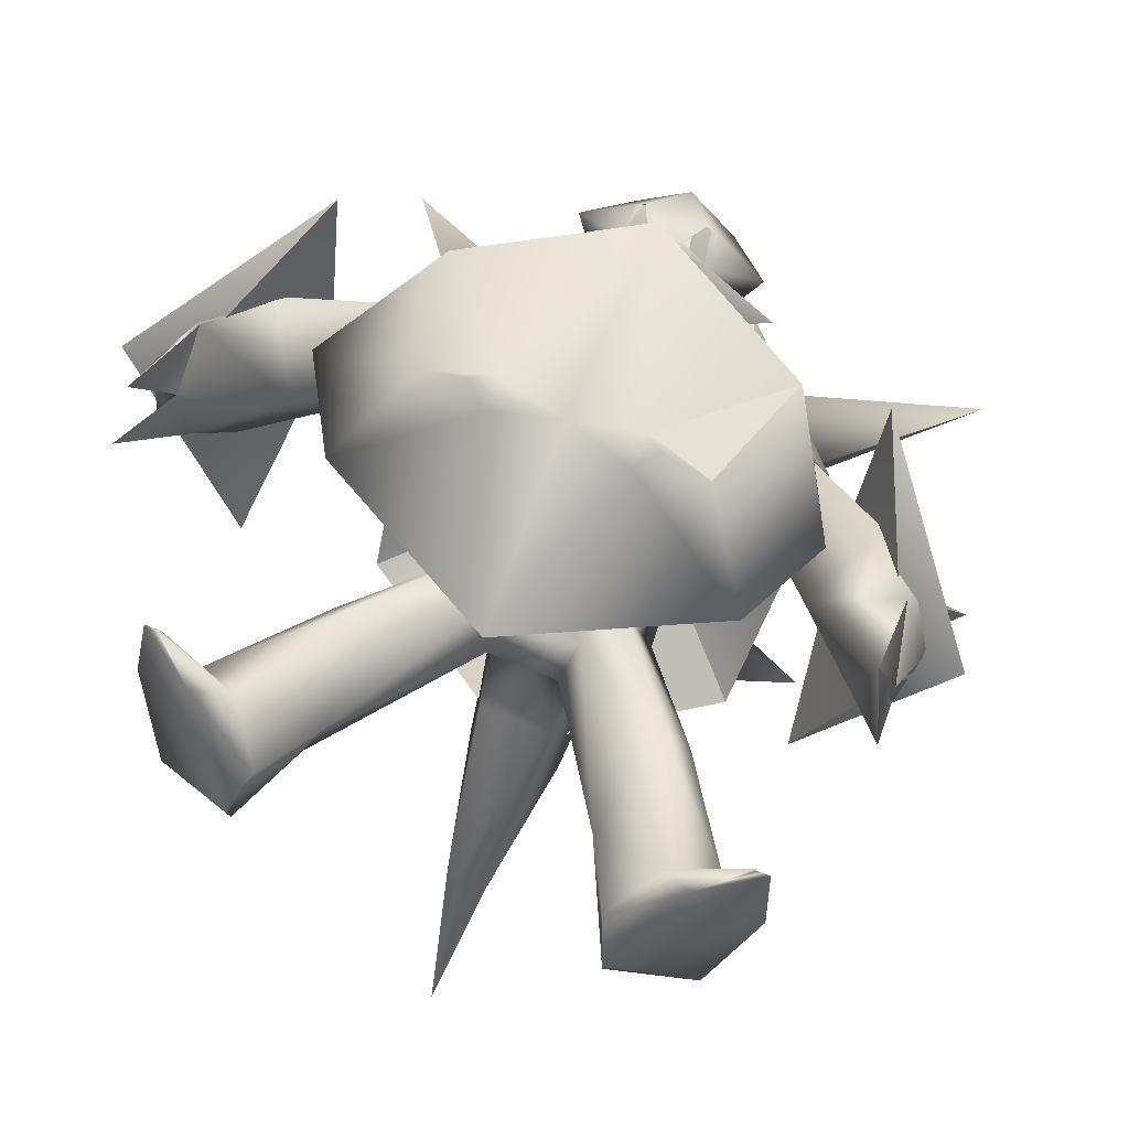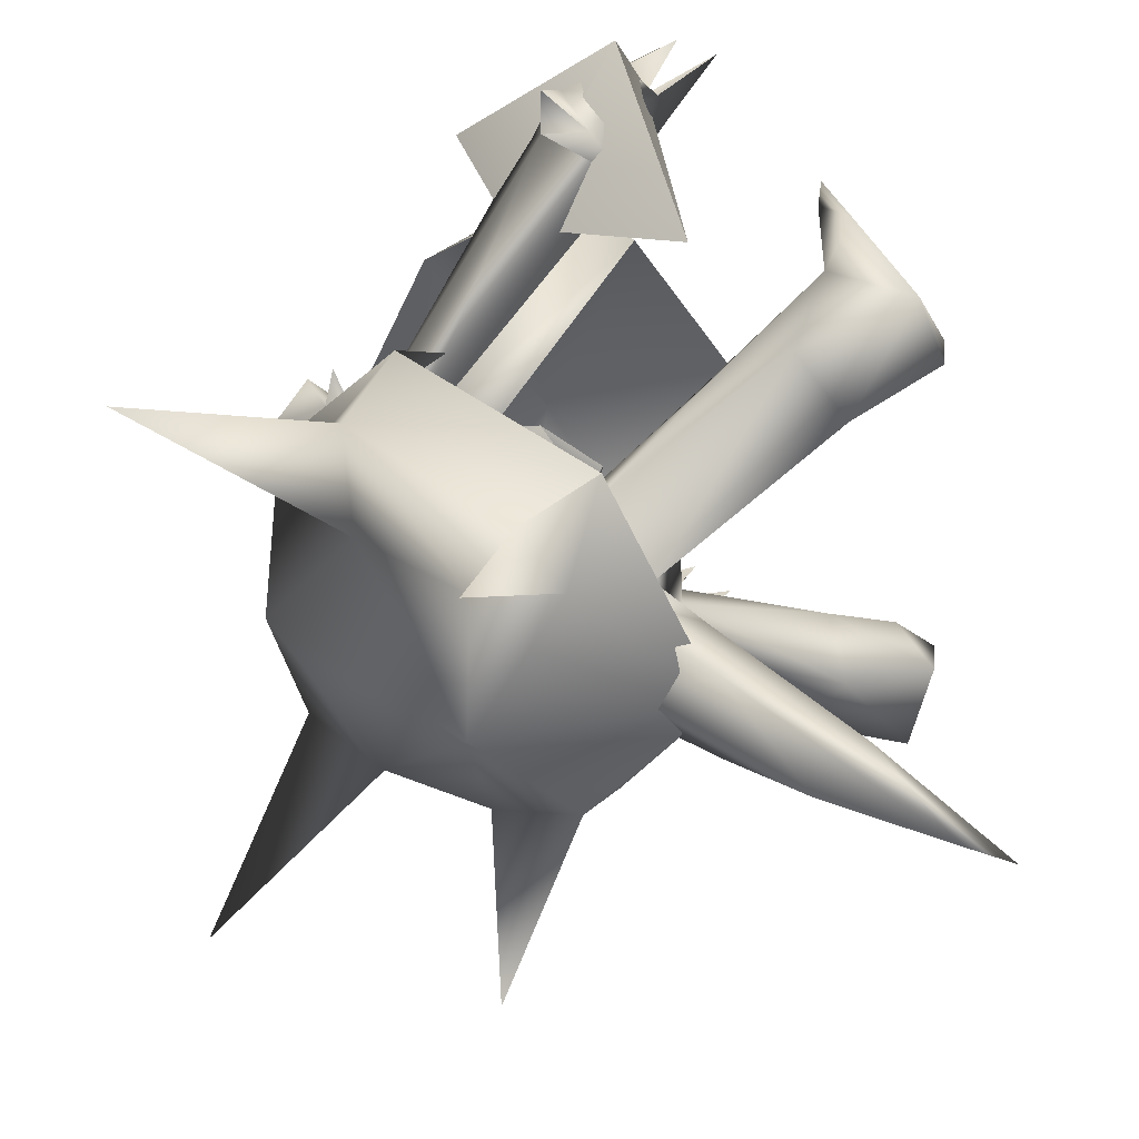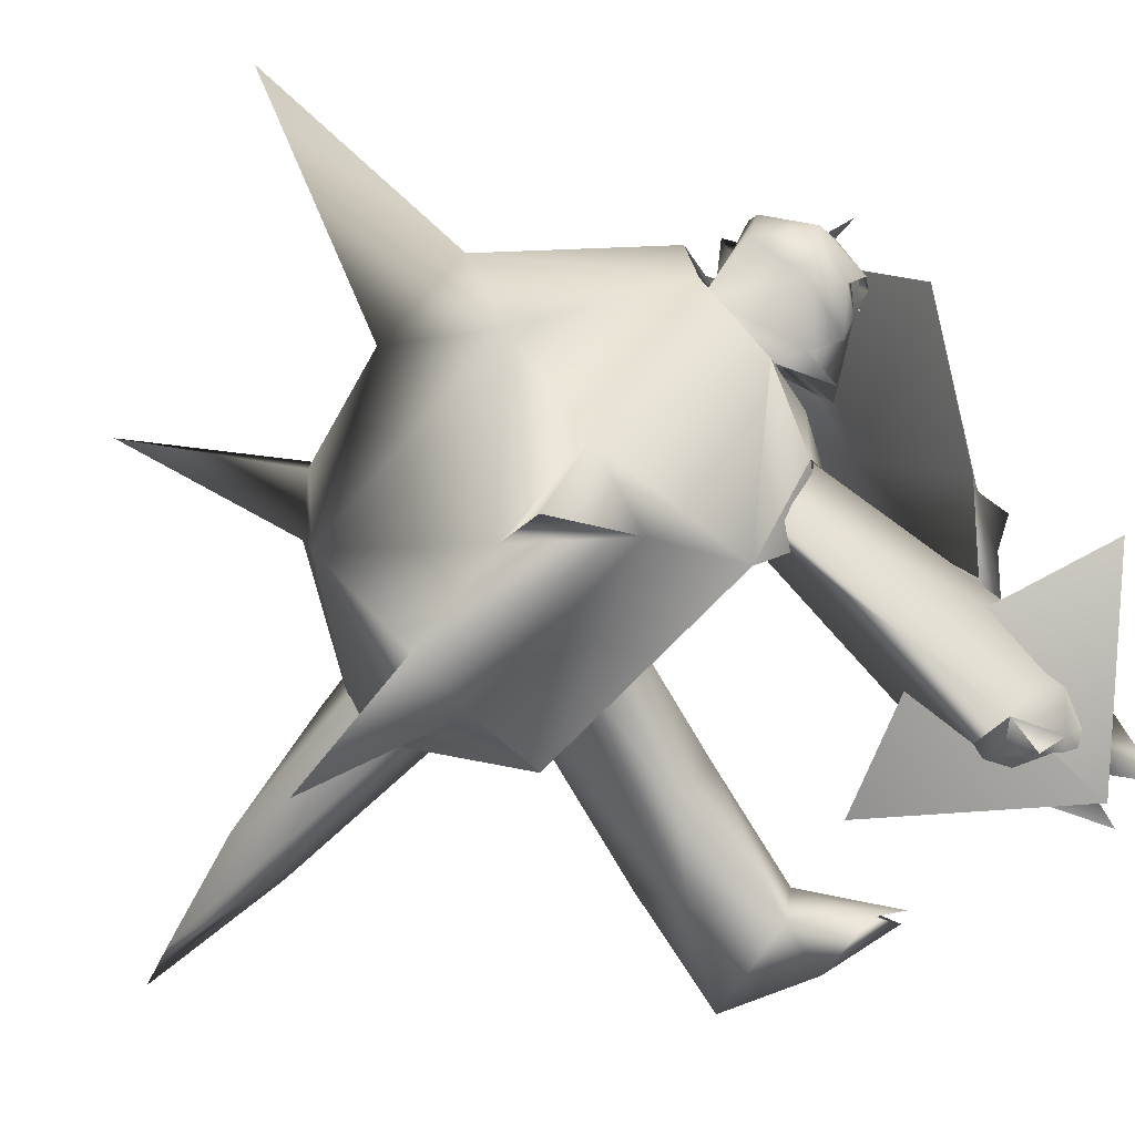
<metadata>
{"format":"obj","ext":"obj","renderer":"f3d","projection":"perspective","resolution":1024,"background":"white","views":[{"elev":71.4,"azim":22.4,"up":"+Z"},{"elev":-52.0,"azim":-86.8,"up":"+Z"},{"elev":42.2,"azim":-113.0,"up":"+Y"}]}
</metadata>
<code>
v -0.05861 1.419 0.6879
v -0.05281 1.441 0.6907
v -0.07066 1.412 0.6773
v -0.1103 1.451 0.6336
v -0.105 1.481 0.635
v -0.0856 1.507 0.6454
v -0.05997 1.506 0.6657
v -0.04914 1.472 0.688
v -0.09148 1.413 0.6564
v -0.1097 1.426 0.6367
o pm0722_00_00_eye_mesh_shape_lod2_r_eye
g polygon_0
f 1 2 3
f 4 2 5
f 5 2 6
f 7 6 2
f 8 7 2
f 3 2 9
f 9 2 4
f 4 10 9
v 0.1103 1.451 0.6336
v 0.09148 1.413 0.6564
v 0.1097 1.426 0.6367
v 0.05281 1.441 0.6907
v 0.105 1.481 0.635
v 0.0856 1.507 0.6454
v 0.07066 1.412 0.6773
v 0.05861 1.419 0.6879
v 0.05997 1.506 0.6657
v 0.04914 1.472 0.688
o pm0722_00_00_eye_mesh_shape_lod2_l_eye
g polygon_0
f 11 12 13
f 14 12 11
f 11 15 14
f 15 16 14
f 17 12 14
f 18 17 14
f 19 14 16
f 20 14 19
v 0.8183 0.6344 0.871
v 0.6043 1.098 1.042
v 0.5923 0.9579 0.6077
v 0.6455 0.5464 0.4185
v 0.9311 0.6928 0.8649
v -0.8183 0.6344 0.871
v -0.5923 0.9579 0.6077
v -0.6043 1.098 1.042
v -0.6455 0.5464 0.4185
v -0.9311 0.6928 0.8649
o pm0722_00_00_shield_a_mesh_shape_lod2_body_b_00
g polygon_0
f 21 22 23
f 21 23 24
f 22 21 25
f 26 27 28
f 26 29 27
f 29 26 30
f 26 28 30
f 21 24 25
f 25 24 23
f 23 22 25
f 30 27 29
f 27 30 28
v 0.4034 1.184 0.7913
v 0.1649 0.8939 0.9632
v 0.3191 0.8581 0.9318
v 0.209 0.844 1.022
v 0.1625 0.817 0.9484
v 0.5771 0.8592 0.8018
v 0.4688 0.6696 0.73
v 2.088e-05 1.37 0.8923
v 0.02175 0.9087 0.7539
v 0.2548 1.165 0.3116
v 0.1681 1.117 0.4686
v 0.2163 1.008 0.3684
v 0.5093 0.9969 0.7659
v -0.4034 1.184 0.7913
v -0.1649 0.8939 0.9632
v -0.1625 0.817 0.9484
v -0.0001015 0.8545 0.9693
v 5.376e-05 0.4159 0.7905
v -0.4688 0.6696 0.73
v -0.3191 0.8581 0.9318
v -0.5093 0.9969 0.7659
v -0.2548 1.165 0.3116
v -0.2163 1.008 0.3684
v -0.209 0.844 1.022
v -0.5771 0.8592 0.8018
v -0.1681 1.117 0.4686
o pm0722_00_00_shield_b_mesh_shape_lod2_body_b_00
g polygon_0
f 31 32 33
f 33 32 34
f 35 33 34
f 36 33 37
f 38 31 39
f 37 40 36
f 37 41 42
f 43 36 40
f 41 43 40
f 37 43 41
f 40 42 41
f 36 31 33
f 43 31 36
f 35 34 32
f 40 37 42
f 37 39 43
f 35 37 33
f 32 31 38
f 44 45 38
f 46 47 45
f 35 47 48
f 32 38 47
f 46 49 48
f 49 46 50
f 37 35 48
f 35 32 47
f 46 48 47
f 43 39 31
f 51 44 39
f 37 48 39
f 39 49 51
f 49 52 53
f 46 45 54
f 51 55 44
f 50 44 55
f 52 56 53
f 51 49 56
f 52 51 56
f 51 52 55
f 56 49 53
f 52 49 55
f 38 39 44
f 49 50 55
f 54 50 46
f 50 54 45
f 45 47 38
f 45 44 50
f 39 48 49
v -0.09995 1.509 0.635
v -0.07748 1.511 0.648
v -0.0714 1.491 0.6942
v 0.09995 1.509 0.635
v 0.0714 1.491 0.6942
v 0.07748 1.511 0.648
v 0.222 1.473 0.5677
v 0.1013 1.421 0.6555
v 0.1792 1.432 0.5089
v 4.378e-05 1.365 0.7275
v 0.04111 1.425 0.7179
v -0.04111 1.425 0.7179
v -0.2032 1.295 0.5651
v -0.1429 1.359 0.5019
v -0.07345 1.308 0.4884
v -5.482e-06 1.28 0.5043
v -7.944e-06 1.229 0.6006
v -0.0486 1.298 0.6048
v -0.1176 1.249 0.5866
v -0.0001676 1.465 0.5515
v -0.08143 1.381 0.5546
v 0.08143 1.381 0.5546
v -0.222 1.473 0.5677
v -0.1792 1.432 0.5089
v -0.1013 1.421 0.6555
v -0.4983 0.1975 0.3844
v -0.6822 0.2302 0.5733
v -0.5738 0.1436 0.5287
v -0.7395 0.1827 0.34
v -0.621 0.245 0.3083
v -0.652 0.05142 0.1356
v 0.5738 0.1436 0.5287
v 0.7162 0.2359 0.5407
v 0.6834 0.2469 0.487
v -0.6834 0.2469 0.487
v -0.7162 0.2359 0.5407
v 0.07345 1.308 0.4884
v 0.1176 1.249 0.5866
v 0.652 0.05142 0.1356
v 0.621 0.245 0.3083
v 0.7395 0.1827 0.34
v 0.6822 0.2302 0.5733
v 0.4983 0.1975 0.3844
v 0.1429 1.359 0.5019
v 0.2032 1.295 0.5651
v 0.0486 1.298 0.6048
v 0.1205 1.386 0.4455
v 0.273 1.404 0.5308
v -0.1205 1.386 0.4455
v -3.071e-08 1.492 0.3589
v -0.1169 1.567 0.5336
v 5.467e-07 1.607 0.4605
v -0.07386 1.51 0.6536
v -0.08721 1.37 0.6486
v 0.08721 1.37 0.6486
v 0.07386 1.51 0.6536
v 0.1169 1.567 0.5336
v -0.273 1.404 0.5308
v 3.211e-05 0.6398 -0.1124
v -0.09013 0.5941 0.02643
v -0.09702 0.6585 -0.1222
v -0.2564 0.7637 -0.0108
v -0.1542 0.8188 -0.2019
v -0.2472 0.9417 0.013
v -0.1722 1.044 -0.1127
v 5.418e-07 1.088 -0.1654
v 5.068e-06 0.8991 -0.2331
v 0.03099 1.384 0.7034
v 0.04 1.397 0.6897
v 0.04913 1.386 0.6995
v 0.06154 1.395 0.6889
v 0.06073 1.351 0.6342
v 0.03754 1.362 0.6339
v 0.04416 1.342 0.6452
v 0.03207 1.339 0.6468
v 0.04658 1.453 0.7056
v 0.03192 1.475 0.6083
v -0.04658 1.453 0.7056
v -0.03192 1.475 0.6083
v -0.04913 1.386 0.6995
v -0.04 1.397 0.6897
v -0.03099 1.384 0.7034
v -0.06154 1.395 0.6889
v -0.05087 1.339 0.6442
v -0.04147 1.353 0.6362
v -0.06073 1.351 0.6342
v -0.03207 1.339 0.6468
v 0.09013 0.5941 0.02643
v 0.09702 0.6585 -0.1222
v 0.1542 0.8188 -0.2019
v 0.2564 0.7637 -0.0108
v 0.2472 0.9417 0.013
v 0.1722 1.044 -0.1127
v 0.007406 0.3448 -0.7384
v -1.447e-33 0.06081 -0.9071
v -0.1189 0.5285 -0.4798
v -7.596e-06 0.6922 -0.4167
v -0.4452 -0.0132 0.1738
v -0.4492 -0.02233 0.2656
v -0.1956 0.7606 0.1466
v -0.06314 0.8073 0.177
v -0.1159 0.6647 0.1374
v 0.1159 0.6647 0.1374
v 0.1956 0.7606 0.1466
v 0.06314 0.8073 0.177
v 0.4104 0.06841 0.3168
v 0.4492 -0.02233 0.2656
v 0.4452 -0.0132 0.1738
v -6.414e-05 1.364 0.7148
v 0.1189 0.5285 -0.4798
v -0.4104 0.06841 0.3168
v 0.04674 1.479 0.6941
v 0.05381 1.498 0.6781
v -7.09e-06 1.594 0.616
v -0.04674 1.479 0.6941
v -0.05381 1.498 0.6781
v -0.2849 1.29 0.3982
v -0.2059 1.387 0.1551
v 5.963e-09 1.418 0.06569
v -0.3265 1.174 0.2885
v -0.2819 1.103 0.03064
v -0.3823 0.2102 0.05541
v -0.5439 0.3268 0.1072
v -0.4408 0.5319 0.1249
v -0.3687 0.5266 0.242
v -0.3197 0.239 0.2499
v 0.3823 0.2102 0.05541
v 0.3197 0.239 0.2499
v 0.3687 0.5266 0.242
v 0.4408 0.5319 0.1249
v 0.5439 0.3268 0.1072
v 0.2849 1.29 0.3982
v 0.2059 1.387 0.1551
v 0.3265 1.174 0.2885
v 0.2819 1.103 0.03064
v -6.014e-09 0.9974 0.405
v -0.2442 1.03 0.3682
v 0.2442 1.03 0.3682
v -0.09414 0.546 -0.2716
v 0.09414 0.546 -0.2716
v -0.05522 0.218 -0.641
v 0.0001066 -0.05299 -0.9692
v 0.05522 0.218 -0.641
o pm0722_00_00_body_mesh_shape_lod2_body_a_00
g polygon_0
f 57 58 59
f 60 61 62
f 63 64 65
f 66 67 68
f 69 70 71
f 72 73 74
f 75 71 72
f 76 77 78
f 79 80 81
f 82 83 84
f 85 86 87
f 88 89 90
f 84 91 92
f 72 93 94
f 95 96 97
f 88 98 99
f 93 100 101
f 73 102 74
f 72 102 73
f 103 104 100
f 103 65 104
f 65 64 104
f 100 104 64
f 71 70 105
f 105 80 106
f 106 80 107
f 108 106 107
f 107 80 79
f 79 57 107
f 79 81 57
f 81 109 57
f 66 68 81
f 66 81 110
f 64 67 66
f 111 64 66
f 60 112 64
f 64 63 60
f 60 63 113
f 113 63 65
f 106 113 65
f 106 108 113
f 103 106 65
f 103 100 93
f 70 114 105
f 105 114 80
f 80 114 81
f 81 114 70
f 92 85 84
f 83 91 84
f 115 116 117
f 117 118 119
f 119 118 120
f 121 119 120
f 122 119 121
f 122 123 119
f 98 88 90
f 88 97 89
f 124 125 126
f 126 125 127
f 128 129 130
f 130 129 131
f 132 67 133
f 133 67 64
f 134 135 68
f 135 81 68
f 76 66 110
f 76 110 77
f 136 137 138
f 139 137 136
f 140 141 142
f 143 141 140
f 111 66 76
f 78 111 76
f 90 89 97
f 96 90 97
f 91 86 85
f 85 92 91
f 91 83 82
f 91 82 86
f 90 96 99
f 98 90 99
f 115 144 116
f 144 115 145
f 146 147 145
f 146 148 147
f 149 148 146
f 149 146 122
f 146 123 122
f 150 151 152
f 150 152 153
f 152 119 153
f 119 123 153
f 87 154 155
f 87 155 85
f 155 84 85
f 72 74 75
f 110 75 74
f 75 110 71
f 120 118 156
f 156 157 120
f 158 157 156
f 159 157 158
f 116 159 158
f 116 144 159
f 159 160 157
f 160 161 157
f 148 161 160
f 148 160 147
f 88 99 162
f 88 162 163
f 163 162 164
f 102 111 165
f 74 102 165
f 165 110 74
f 94 102 72
f 111 102 94
f 94 93 111
f 77 111 78
f 77 110 111
f 111 110 165
f 110 69 71
f 69 110 81
f 69 81 70
f 166 151 150
f 153 166 150
f 146 166 153
f 146 153 123
f 154 167 155
f 167 84 155
f 167 82 84
f 101 100 64
f 101 64 111
f 93 101 111
f 95 163 164
f 95 97 163
f 163 97 88
f 132 133 168
f 168 133 169
f 169 133 112
f 133 64 112
f 67 59 68
f 67 61 59
f 59 61 170
f 170 61 60
f 170 57 59
f 170 60 113
f 57 170 107
f 113 108 170
f 107 170 108
f 134 171 135
f 171 172 135
f 172 109 135
f 109 81 135
f 106 173 105
f 173 106 174
f 175 174 106
f 175 122 174
f 176 173 174
f 121 174 122
f 176 174 177
f 177 174 121
f 120 176 177
f 121 120 177
f 154 87 178
f 178 87 179
f 117 178 179
f 87 86 179
f 179 118 117
f 118 179 180
f 179 86 180
f 118 180 156
f 86 181 180
f 180 181 156
f 181 86 82
f 156 181 158
f 181 82 182
f 181 182 158
f 167 182 82
f 154 182 167
f 158 182 116
f 182 154 178
f 182 178 116
f 178 117 116
f 144 145 183
f 184 144 183
f 184 183 164
f 162 184 164
f 144 184 159
f 99 184 162
f 159 184 185
f 185 184 99
f 159 185 160
f 99 96 185
f 160 185 186
f 185 96 186
f 186 147 160
f 187 186 96
f 187 147 186
f 147 187 145
f 187 96 95
f 183 145 187
f 187 95 183
f 183 95 164
f 103 188 106
f 188 189 106
f 175 106 189
f 122 175 189
f 190 189 188
f 189 149 122
f 190 191 189
f 191 149 189
f 191 190 148
f 149 191 148
f 173 71 105
f 173 192 71
f 71 192 72
f 72 192 93
f 93 188 103
f 93 192 188
f 173 193 192
f 193 173 176
f 120 193 176
f 157 193 120
f 192 193 157
f 157 161 192
f 188 192 194
f 192 161 194
f 194 190 188
f 148 194 161
f 190 194 148
f 119 195 117
f 195 115 117
f 119 152 195
f 196 115 195
f 115 196 145
f 145 196 146
f 196 166 146
f 195 152 197
f 197 196 195
f 152 151 197
f 197 151 198
f 166 196 199
f 197 199 196
f 199 197 198
f 166 199 151
f 151 199 198
v -5.381e-05 0.5215 -0.4305
v 0.4556 0.7575 -0.1954
v -9.474e-17 1.254 -0.2457
v -0.3268 1.489 -0.03043
v 9.24e-06 1.54 0.3478
v -0.008215 1.546 -0.08187
v -0.5095 1.218 0.2376
v -0.2076 1.464 0.4117
v -0.3107 1.264 0.461
v -0.4556 0.7574 -0.1953
v 6.135e-17 1.254 -0.2457
v -0.4635 1.33 0.02511
v -0.4191 0.9464 -0.3313
v -0.3072 1.045 -0.4101
v -0.3189 0.8393 -0.4308
v 0.02717 1.076 -0.4979
v -0.3382 1.299 -0.2309
v -0.3073 1.026 0.5035
v -0.1872 1.124 0.5042
v -0.2144 1.132 0.5465
v -0.7722 1.757 -0.3212
v -0.579 1.035 -0.7581
v 2.4e-07 1.154 0.5696
v 4.5e-07 1.158 0.5377
v -0.1497 1.248 0.5307
v 1.9e-07 0.9738 0.5169
v 0.3268 1.489 -0.03043
v 0.2076 1.464 0.4117
v -2.046e-17 1.254 -0.2457
v 3.303e-17 1.254 -0.2457
v -6.754e-17 1.254 -0.2457
v 0.5095 1.218 0.2376
v 0.3107 1.264 0.461
v 0.3072 1.045 -0.4101
v 0.3189 0.8393 -0.4308
v -1.309e-16 1.254 -0.2457
v 0.4191 0.9464 -0.3313
v 0.4635 1.33 0.02511
v 0.3382 1.299 -0.2309
v 0.3073 1.026 0.5035
v 0.2144 1.132 0.5465
v 0.1872 1.124 0.5042
v 0.7722 1.757 -0.3212
v 0.579 1.035 -0.7581
v 0.1141 1.194 0.5307
v -2.61e-32 1.254 -0.2457
v -1.24e-17 1.254 -0.2457
v 0.1497 1.248 0.5307
o pm0722_00_00_back_mesh_shape_lod2_body_b_00
g polygon_0
f 200 201 202
f 203 204 205
f 203 206 207
f 206 208 207
f 209 210 206
f 211 212 209
f 212 211 213
f 214 213 215
f 205 216 203
f 216 205 215
f 204 203 207
f 209 214 200
f 206 203 211
f 217 218 219
f 220 216 211
f 220 211 203
f 213 221 212
f 212 221 214
f 214 221 213
f 216 220 203
f 212 214 209
f 222 223 224
f 217 206 218
f 224 218 206
f 218 225 219
f 222 224 219
f 222 219 225
f 223 218 224
f 225 218 223
f 226 204 227
f 207 208 224
f 206 217 208
f 213 211 216
f 215 213 216
f 217 219 208
f 208 219 224
f 211 209 206
f 200 214 215
f 206 228 207
f 229 209 200
f 207 230 204
f 224 206 207
f 231 226 227
f 232 231 227
f 215 233 234
f 231 235 201
f 236 237 201
f 237 236 233
f 238 205 226
f 205 238 215
f 204 226 205
f 234 201 200
f 226 231 237
f 239 240 241
f 237 238 242
f 226 237 242
f 243 233 236
f 243 236 234
f 234 233 243
f 238 226 242
f 201 234 236
f 244 223 222
f 239 241 231
f 241 244 231
f 240 225 241
f 222 240 244
f 225 240 222
f 241 223 244
f 225 223 241
f 232 227 244
f 231 232 239
f 237 233 238
f 233 215 238
f 239 232 240
f 240 232 244
f 201 237 231
f 234 200 215
f 231 227 245
f 227 204 246
f 227 231 247
v -0.168 0.912 0.405
v -1e-08 1.143 0.4322
v -0.08017 0.8035 0.2487
v -0.1211 1.129 0.466
v -1.558e-32 1.362 0.4662
v 0.1211 1.129 0.466
v 0.0628 1.362 0.5012
v -1e-08 0.821 0.4445
v -1.558e-32 1.362 0.5374
v -0.0001393 0.8674 0.4072
v -0.1364 0.7659 0.2722
v -1.351e-18 0.7883 0.3038
v -0.0628 1.362 0.5012
v 1.239e-17 0.7883 0.3038
v -2.619e-17 0.7883 0.3038
v 0 0.7037 0.1902
v 8.351e-33 0.8263 0.3011
v 0 0.7883 0.3038
v 3.199e-17 0.7037 0.1902
v 2.729e-17 0.7883 0.3038
v -9.324e-18 0.7037 0.1902
v 0.168 0.912 0.405
v 0.1364 0.7659 0.2722
v 4.582e-17 0.7883 0.3038
v 0.08017 0.8035 0.2487
v -4.216e-18 0.7883 0.3038
v 2.645e-17 0.7883 0.3038
v -3.199e-17 0.7037 0.1902
v -2.729e-17 0.7883 0.3038
v -1.983e-19 0.7037 0.1902
o pm0722_00_00_hair_mesh_shape_lod2_body_a_00
g polygon_0
f 248 249 250
f 251 252 249
f 253 252 254
f 255 253 256
f 251 255 256
f 248 257 255
f 258 250 259
f 251 260 252
f 260 251 256
f 248 250 258
f 248 258 261
f 248 262 257
f 263 264 265
f 255 251 248
f 249 248 251
f 266 267 250
f 250 249 268
f 269 255 257
f 270 271 272
f 253 249 252
f 253 254 256
f 249 269 272
f 269 270 272
f 269 273 270
f 257 274 269
f 263 265 264
f 253 255 269
f 269 249 253
f 275 272 276
f 249 272 277
v -0.2287 1.229 0.2336
v -0.2097 1.34 0.2553
v -0.2111 1.294 0.4007
v 0.3041 1.302 0.2655
v 0.2287 1.229 0.2336
v 0.2097 1.34 0.2553
v 0.7853 0.8742 0.699
v 0.6934 0.6842 0.6279
v -0.6934 0.6842 0.6279
v -0.7885 0.7601 0.6924
v -0.7853 0.8742 0.699
v 0.2122 1.177 0.4067
v 0.5744 0.7349 0.8025
v -0.2122 1.177 0.4067
v 0.8403 0.8269 0.8053
v 0.7707 0.7639 0.965
v 0.8402 0.6743 0.9077
v 0.7885 0.7601 0.6924
v -0.3041 1.302 0.2655
v -0.8167 0.5992 0.8009
v -0.7684 0.6283 0.898
v -0.8402 0.6743 0.9077
v -0.5744 0.7349 0.8025
v -0.7348 0.5851 0.8121
v -0.7707 0.7639 0.965
v -0.8403 0.8269 0.8053
v -0.895 0.8674 0.7049
v -0.8197 0.4541 0.9833
v -0.6779 0.9116 0.8807
v -0.8106 0.5451 1.088
v 0.2111 1.294 0.4007
v 0.8167 0.5992 0.8009
v 0.7684 0.6283 0.898
v 0.7348 0.5851 0.8121
v 0.895 0.8674 0.7049
v 0.8197 0.4541 0.9833
v 0.6779 0.9116 0.8807
v 0.8106 0.5451 1.088
o pm0722_00_00_arm_mesh_shape_lod2_body_a_00
g polygon_0
f 278 279 280
f 281 282 283
f 282 284 285
f 286 287 288
f 289 285 290
f 291 278 280
f 289 282 285
f 292 293 294
f 285 284 295
f 296 279 278
f 296 280 279
f 278 291 286
f 288 296 278
f 297 298 299
f 286 297 287
f 286 291 300
f 288 278 286
f 297 286 301
f 286 300 301
f 298 300 302
f 297 303 287
f 300 298 301
f 287 303 304
f 287 304 288
f 305 298 297
f 301 298 305
f 305 297 301
f 300 306 302
f 288 303 306
f 303 302 306
f 296 288 306
f 306 300 291
f 296 306 280
f 306 291 280
f 303 299 302
f 297 299 303
f 288 304 303
f 298 307 299
f 307 302 299
f 302 307 298
f 281 283 308
f 282 289 308
f 283 282 308
f 281 284 282
f 309 294 310
f 309 285 295
f 309 311 285
f 285 311 290
f 290 310 293
f 309 295 292
f 310 290 311
f 295 312 292
f 284 312 295
f 313 309 310
f 313 310 311
f 311 309 313
f 293 314 290
f 292 284 314
f 293 292 314
f 284 281 314
f 290 314 289
f 308 314 281
f 289 314 308
f 292 294 309
f 284 292 312
f 315 310 294
f 315 294 293
f 293 310 315

</code>
